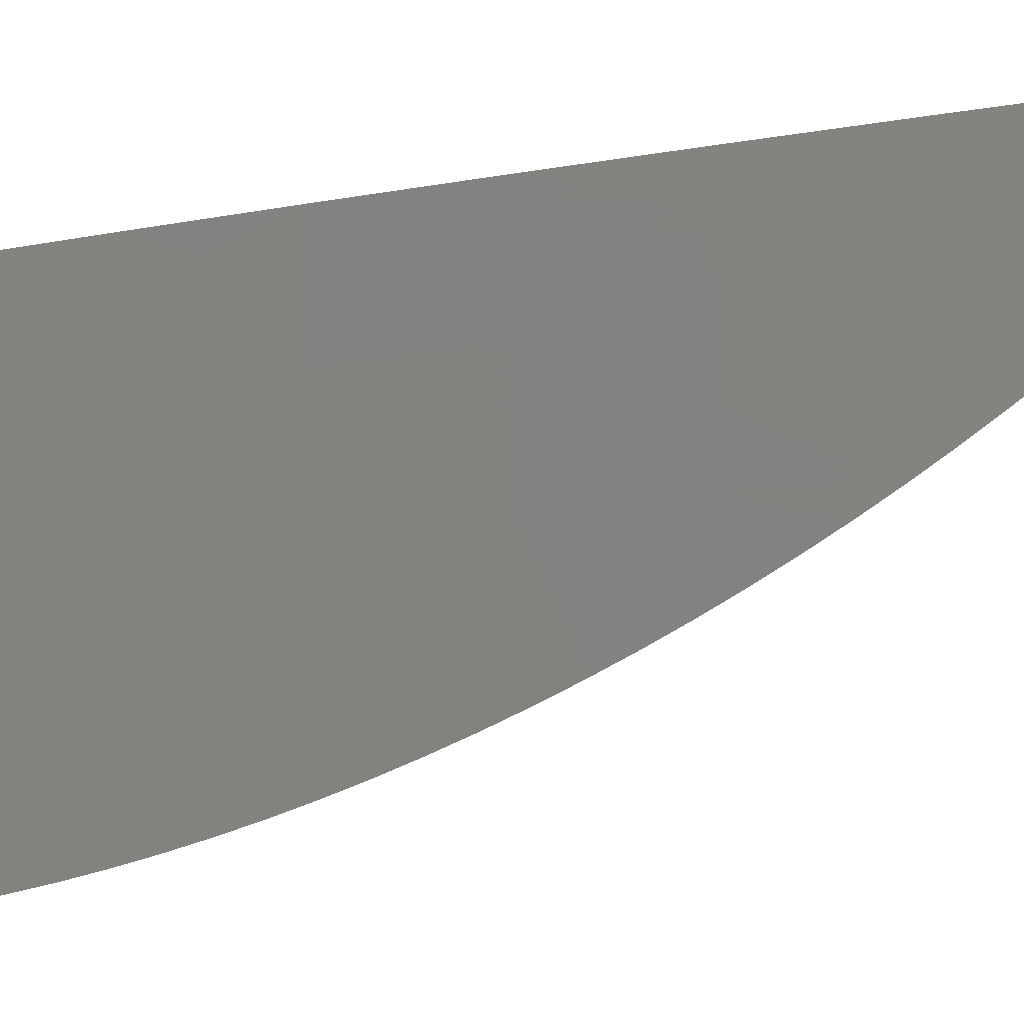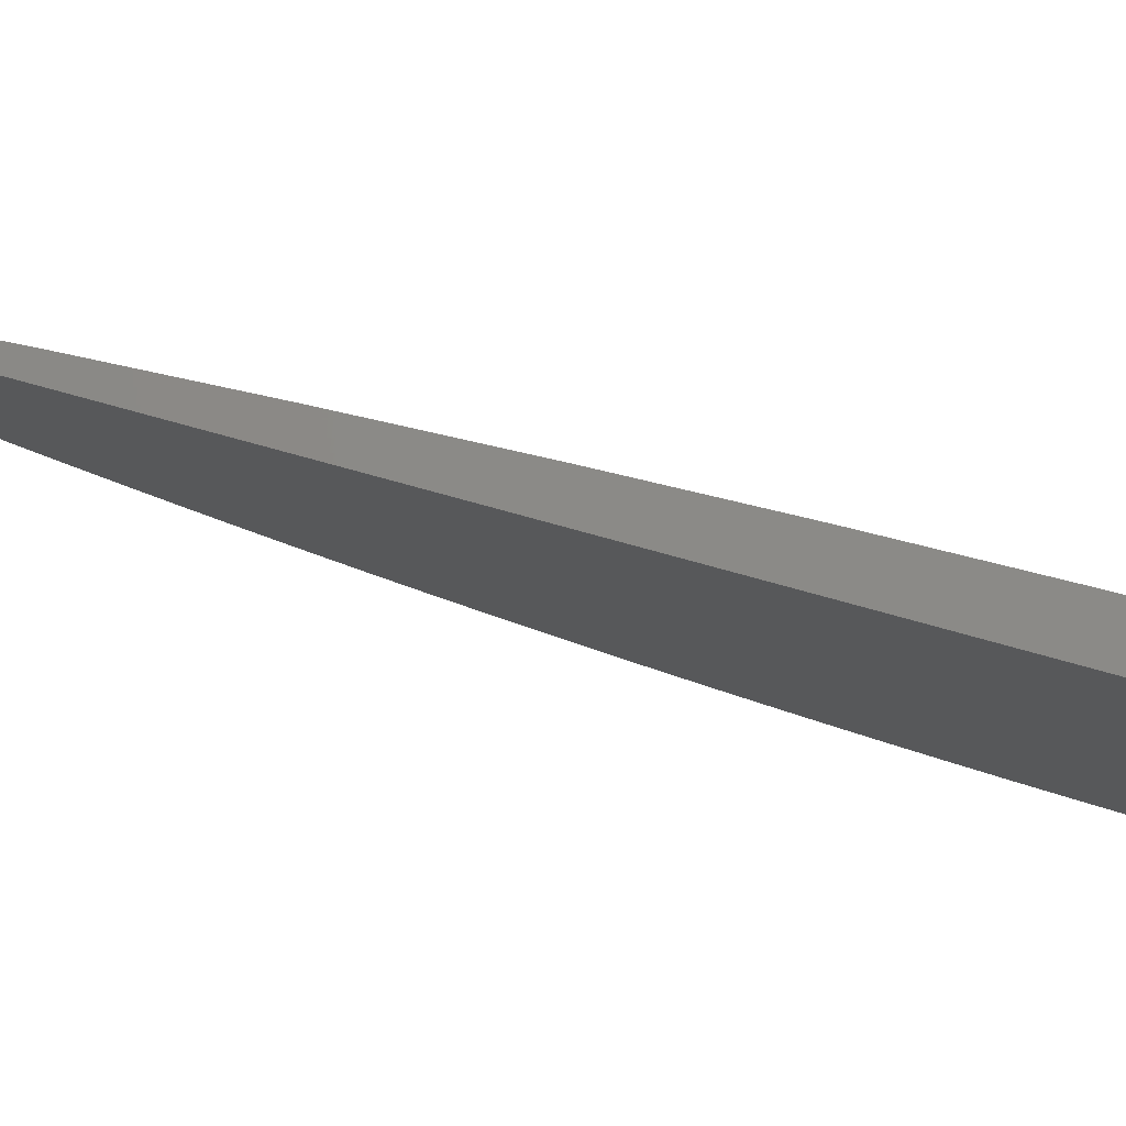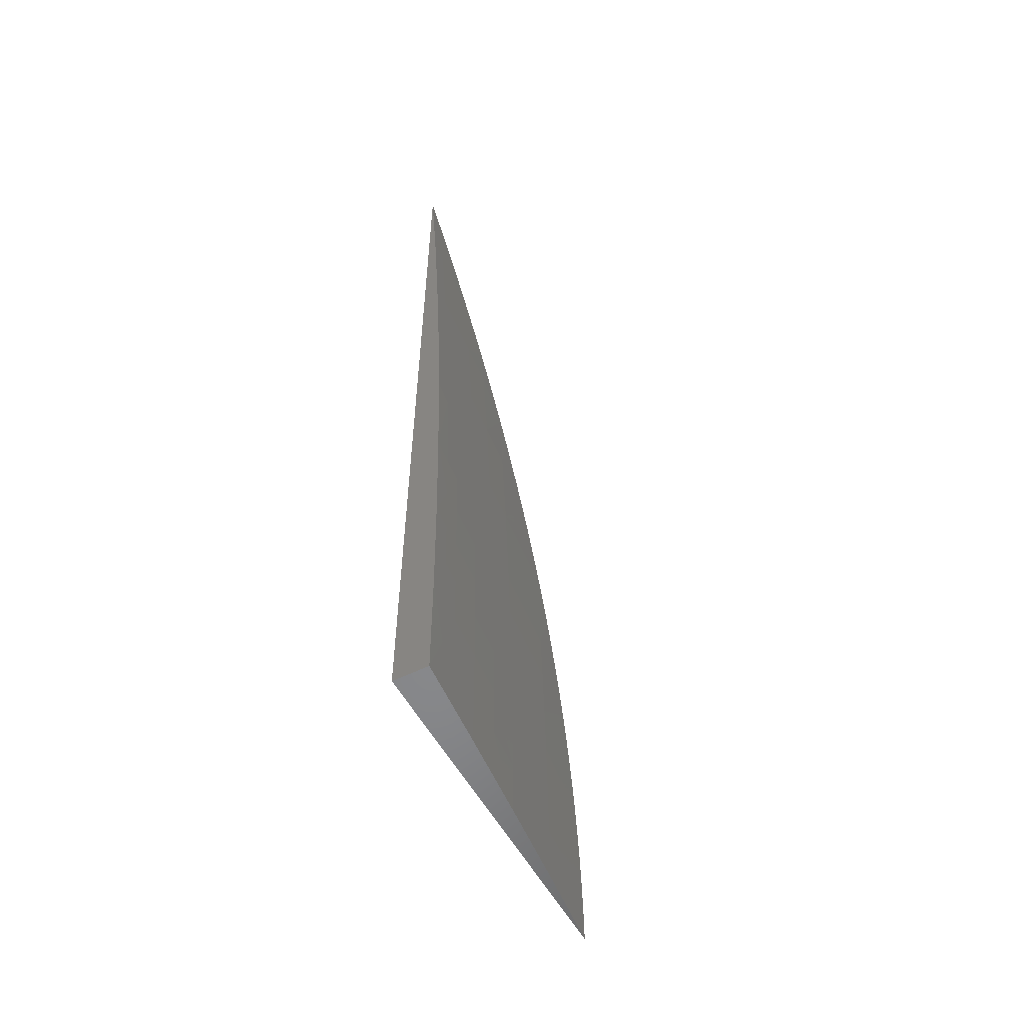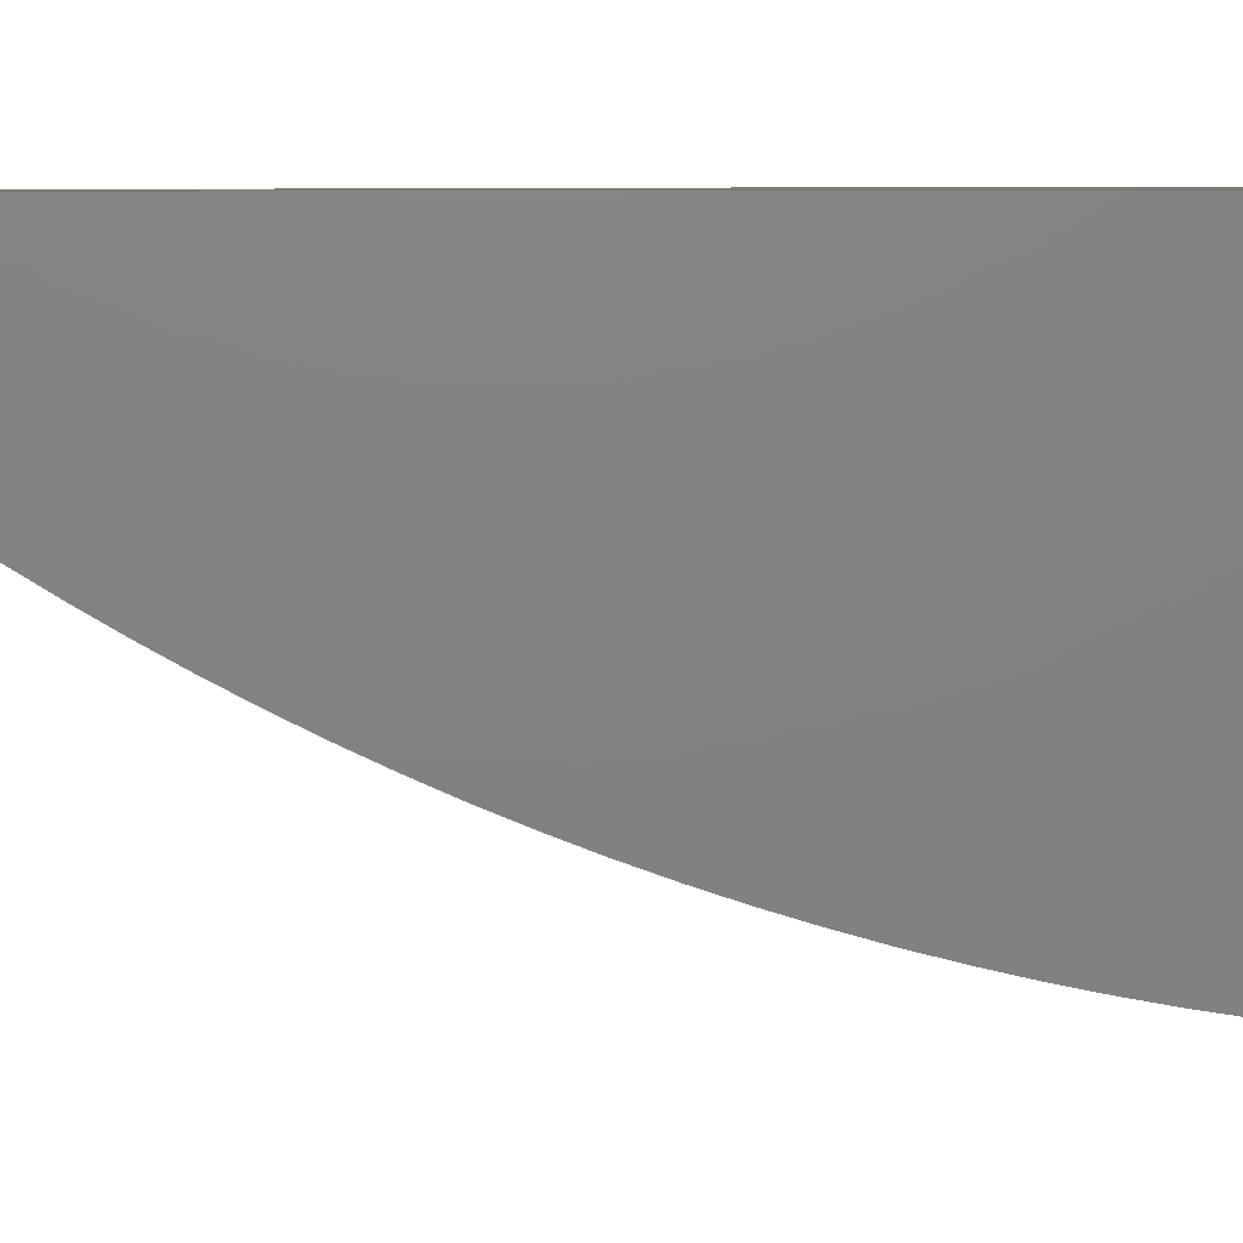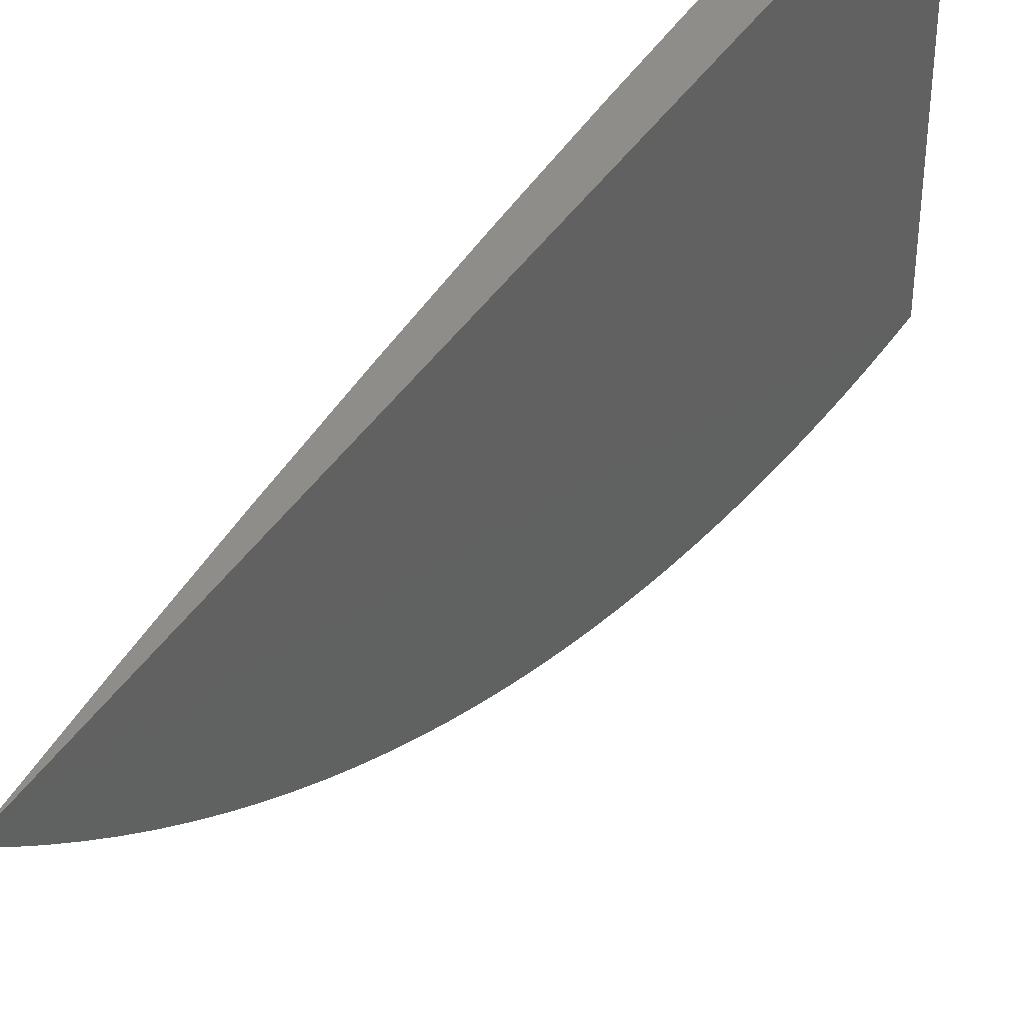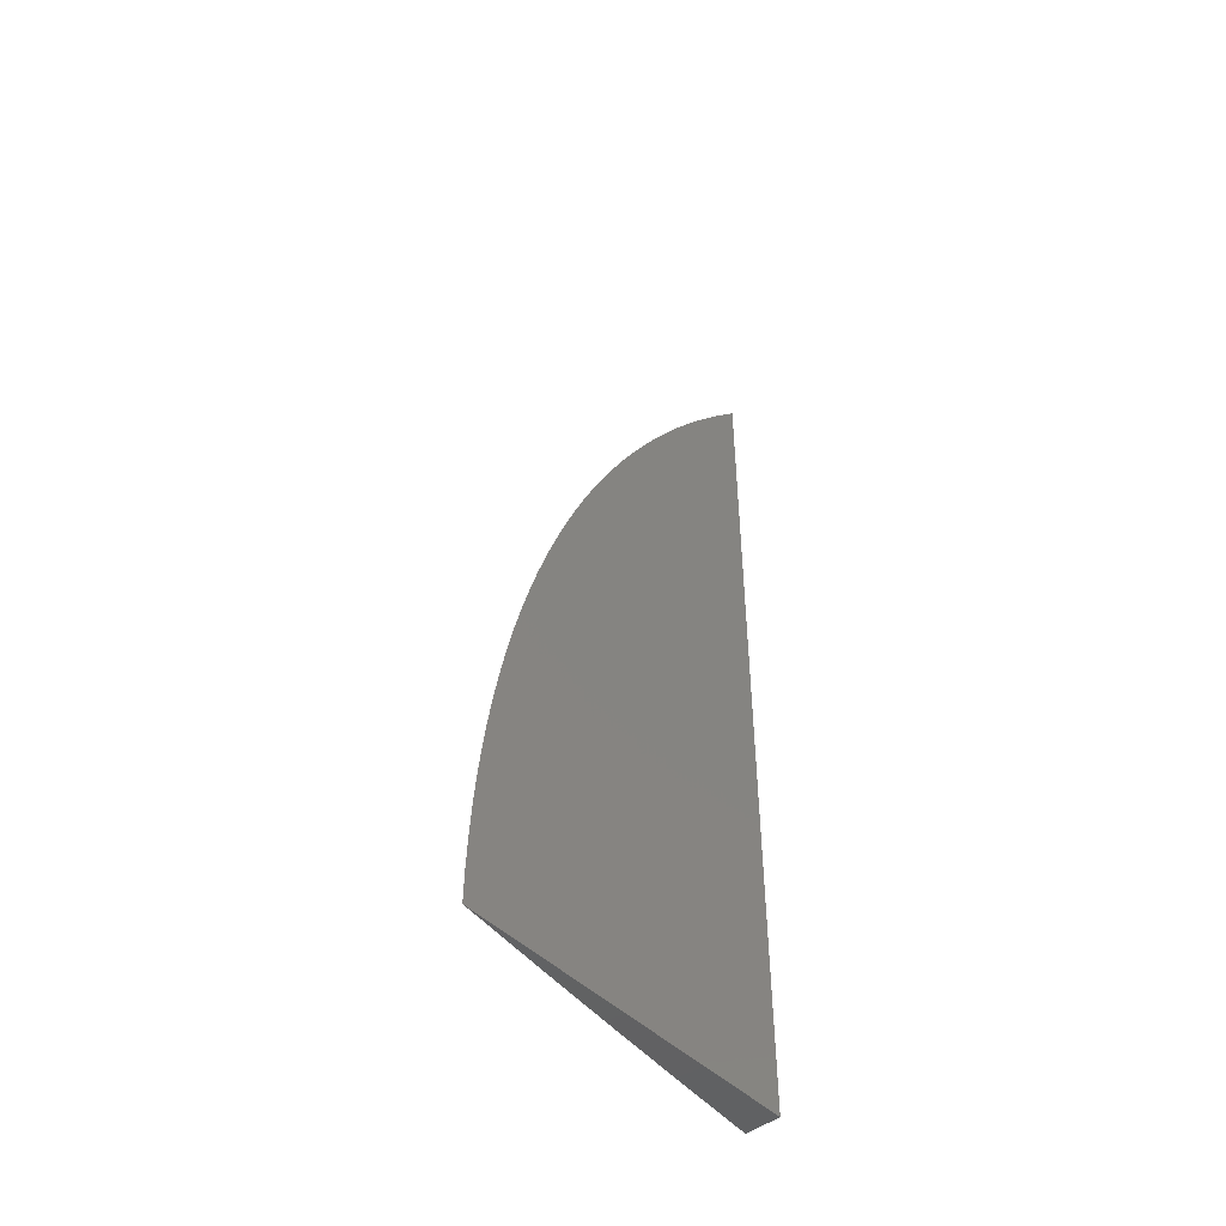
<metadata>
{"format":"stl","ext":"stl","renderer":"f3d","projection":"perspective","resolution":1024,"background":"white","views":[{"elev":-16.6,"azim":113.3,"up":"+Z"},{"elev":79.3,"azim":-74.7,"up":"+Z"},{"elev":-54.6,"azim":27.8,"up":"+Y"},{"elev":8.2,"azim":-90.7,"up":"+Z"},{"elev":41.7,"azim":-149.6,"up":"+Z"},{"elev":-46.7,"azim":-138.3,"up":"+Y"}]}
</metadata>
<code>
# stl→obj: 101 verts, 198 faces
v 11 0.8059 -1.019
v 11 0.827 -1
v 11 0.7746 -1.02
v 11.01 0.7238 -1
v 11.01 0.7224 -1.02
v 11.01 0.6206 -1
v 11.01 0.6181 -1.02
v 11.02 0.5172 -1
v 11.02 0.5142 -1.02
v 11.02 0.4139 -1
v 11.02 0.4106 -1.02
v 11.03 0.3104 -1
v 11.03 0.3074 -1.02
v 11.03 0.256 -1.02
v 11.03 0.2559 -1.041
v 11.03 0.2045 -1.041
v 11.02 0.2045 -1.082
v 11.02 0.1532 -1.082
v 11.02 0.1532 -1.122
v 11.02 0.102 -1.122
v 11.02 0.102 -1.163
v 11.02 0.05094 -1.163
v 11.01 0.0509 -1.245
v 11.02 0 -1.164
v 11.01 0 -1.246
v 11.03 0.207 -1
v 11.03 0.2046 -1.02
v 11.03 0.1533 -1.041
v 11.02 0.102 -1.082
v 11.02 0.05095 -1.122
v 11.03 0.1533 -1.02
v 11.03 0.1035 -1
v 11.03 0.1021 -1.02
v 11.03 0.051 -1.02
v 11.03 0.05099 -1.041
v 11.03 0 -1
v 11.03 0 -1.082
v 11.03 0.05097 -1.082
v 11.03 0.1021 -1.041
v 11 0 -1.327
v 11 0.02847 -1.327
v 11 0.05694 -1.326
v 11 0.08538 -1.324
v 11.01 0.1019 -1.245
v 11 0.1138 -1.322
v 11 0.1421 -1.319
v 11.01 0.153 -1.245
v 11 0.1703 -1.315
v 11 0.1984 -1.311
v 11.01 0.2042 -1.245
v 11 0.2264 -1.306
v 11 0.2542 -1.3
v 11.01 0.2555 -1.245
v 11 0.282 -1.294
v 11 0.3068 -1.245
v 11 0.3095 -1.287
v 11 0.337 -1.279
v 11 0.3642 -1.27
v 11 0.3912 -1.262
v 11 0.4098 -1.245
v 11 0.418 -1.252
v 11 0.4445 -1.242
v 11.01 0.4102 -1.163
v 11 0.4708 -1.231
v 11 0.4968 -1.219
v 11 0.5136 -1.163
v 11 0.5225 -1.207
v 11 0.548 -1.195
v 11 0.5732 -1.182
v 11 0.598 -1.168
v 11.01 0.5138 -1.122
v 11 0.6176 -1.122
v 11.01 0.6178 -1.082
v 11 0.6707 -1.123
v 11 0.6943 -1.107
v 11 0.6226 -1.153
v 11 0.6468 -1.138
v 11 0.7174 -1.09
v 11 0.722 -1.082
v 11 0.7222 -1.041
v 11 0.7402 -1.073
v 11 0.7625 -1.056
v 11 0.7745 -1.041
v 11 0.7844 -1.038
v 11.01 0.618 -1.041
v 11.01 0.514 -1.082
v 11.01 0.4103 -1.122
v 11.01 0.3071 -1.163
v 11.02 0.5141 -1.041
v 11.02 0.4104 -1.082
v 11.02 0.3072 -1.122
v 11.01 0.2556 -1.163
v 11.02 0.4106 -1.041
v 11.02 0.3073 -1.082
v 11.02 0.2557 -1.122
v 11.02 0.2043 -1.163
v 11.02 0.3074 -1.041
v 11.02 0.2558 -1.082
v 11.02 0.2044 -1.122
v 11.02 0.1531 -1.163
v 11 0 -1
f 1 2 3
f 3 2 4
f 3 4 5
f 5 4 6
f 5 6 7
f 7 6 8
f 7 8 9
f 9 8 10
f 9 10 11
f 11 10 12
f 11 12 13
f 13 12 14
f 13 14 15
f 15 14 16
f 15 16 17
f 17 16 18
f 17 18 19
f 19 18 20
f 19 20 21
f 21 20 22
f 21 22 23
f 23 22 24
f 23 24 25
f 12 26 14
f 14 26 27
f 14 27 16
f 16 27 28
f 16 28 18
f 18 28 29
f 18 29 20
f 20 29 30
f 20 30 22
f 22 30 24
f 27 26 31
f 31 26 32
f 31 32 33
f 33 32 34
f 33 34 35
f 35 34 36
f 35 36 37
f 32 36 34
f 24 30 37
f 37 30 38
f 37 38 35
f 35 38 39
f 35 39 33
f 33 39 31
f 40 41 25
f 25 41 23
f 41 42 23
f 23 42 43
f 23 43 44
f 44 43 45
f 44 45 46
f 44 46 47
f 47 46 48
f 47 48 49
f 47 49 50
f 50 49 51
f 50 51 52
f 50 52 53
f 53 52 54
f 53 54 55
f 55 54 56
f 55 56 57
f 57 58 55
f 55 58 59
f 55 59 60
f 60 59 61
f 60 61 62
f 60 62 63
f 63 62 64
f 63 64 65
f 63 65 66
f 66 65 67
f 66 67 68
f 68 69 66
f 66 69 70
f 66 70 71
f 71 70 72
f 71 72 73
f 73 72 74
f 73 74 75
f 70 76 72
f 72 76 77
f 72 77 74
f 75 78 73
f 73 78 79
f 73 79 80
f 80 79 81
f 80 81 82
f 78 81 79
f 80 82 83
f 83 82 84
f 83 84 3
f 3 84 1
f 80 83 3
f 3 5 80
f 80 5 85
f 80 85 73
f 73 85 86
f 73 86 71
f 71 86 87
f 71 87 63
f 63 87 88
f 63 88 55
f 55 88 53
f 5 7 85
f 85 7 89
f 85 89 86
f 86 89 90
f 86 90 87
f 87 90 91
f 87 91 88
f 88 91 92
f 88 92 53
f 53 92 50
f 7 9 89
f 89 9 93
f 89 93 90
f 90 93 94
f 90 94 91
f 91 94 95
f 91 95 92
f 92 95 96
f 92 96 50
f 50 96 47
f 63 66 71
f 9 11 93
f 93 11 97
f 93 97 94
f 94 97 98
f 94 98 95
f 95 98 99
f 95 99 96
f 96 99 100
f 96 100 47
f 47 100 44
f 55 60 63
f 11 13 97
f 97 13 15
f 97 15 98
f 98 15 17
f 98 17 99
f 99 17 19
f 99 19 100
f 100 19 21
f 100 21 44
f 44 21 23
f 31 39 28
f 28 39 29
f 30 29 38
f 38 29 39
f 27 31 28
f 40 25 101
f 101 25 24
f 101 24 37
f 37 36 101
f 36 32 101
f 101 32 26
f 101 26 12
f 12 10 101
f 101 10 8
f 101 8 6
f 6 4 101
f 101 4 2
f 2 1 101
f 101 1 84
f 101 84 82
f 82 81 101
f 101 81 78
f 101 78 75
f 75 74 101
f 101 74 77
f 101 77 76
f 76 70 101
f 101 70 69
f 101 69 68
f 68 67 101
f 101 67 65
f 101 65 64
f 64 62 101
f 101 62 61
f 101 61 59
f 59 58 101
f 101 58 57
f 101 57 56
f 56 54 101
f 101 54 52
f 101 52 51
f 51 49 101
f 101 49 48
f 101 48 46
f 46 45 101
f 101 45 43
f 101 43 42
f 42 41 101
f 101 41 40

</code>
